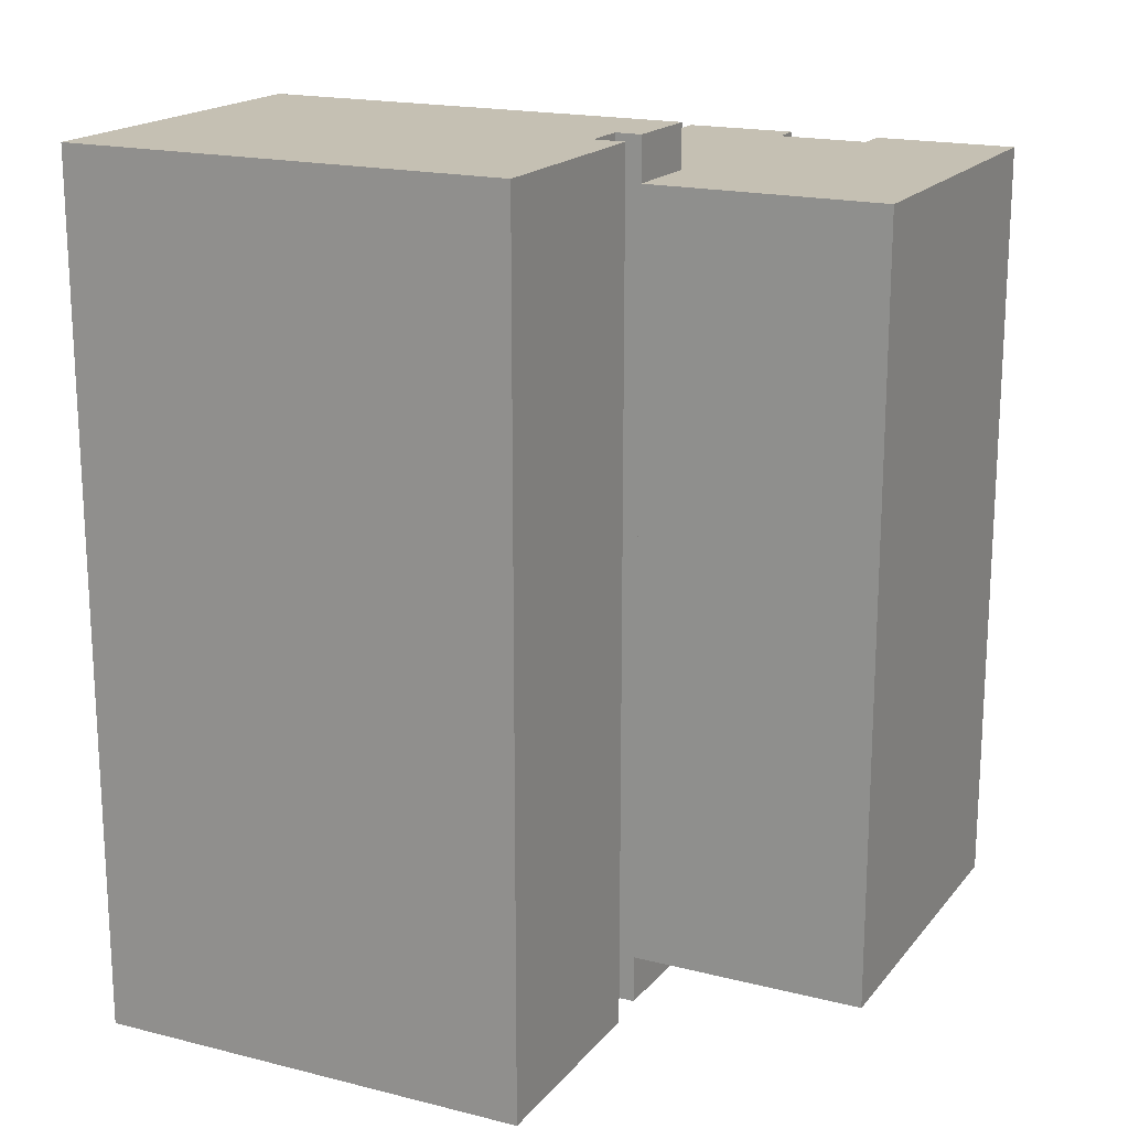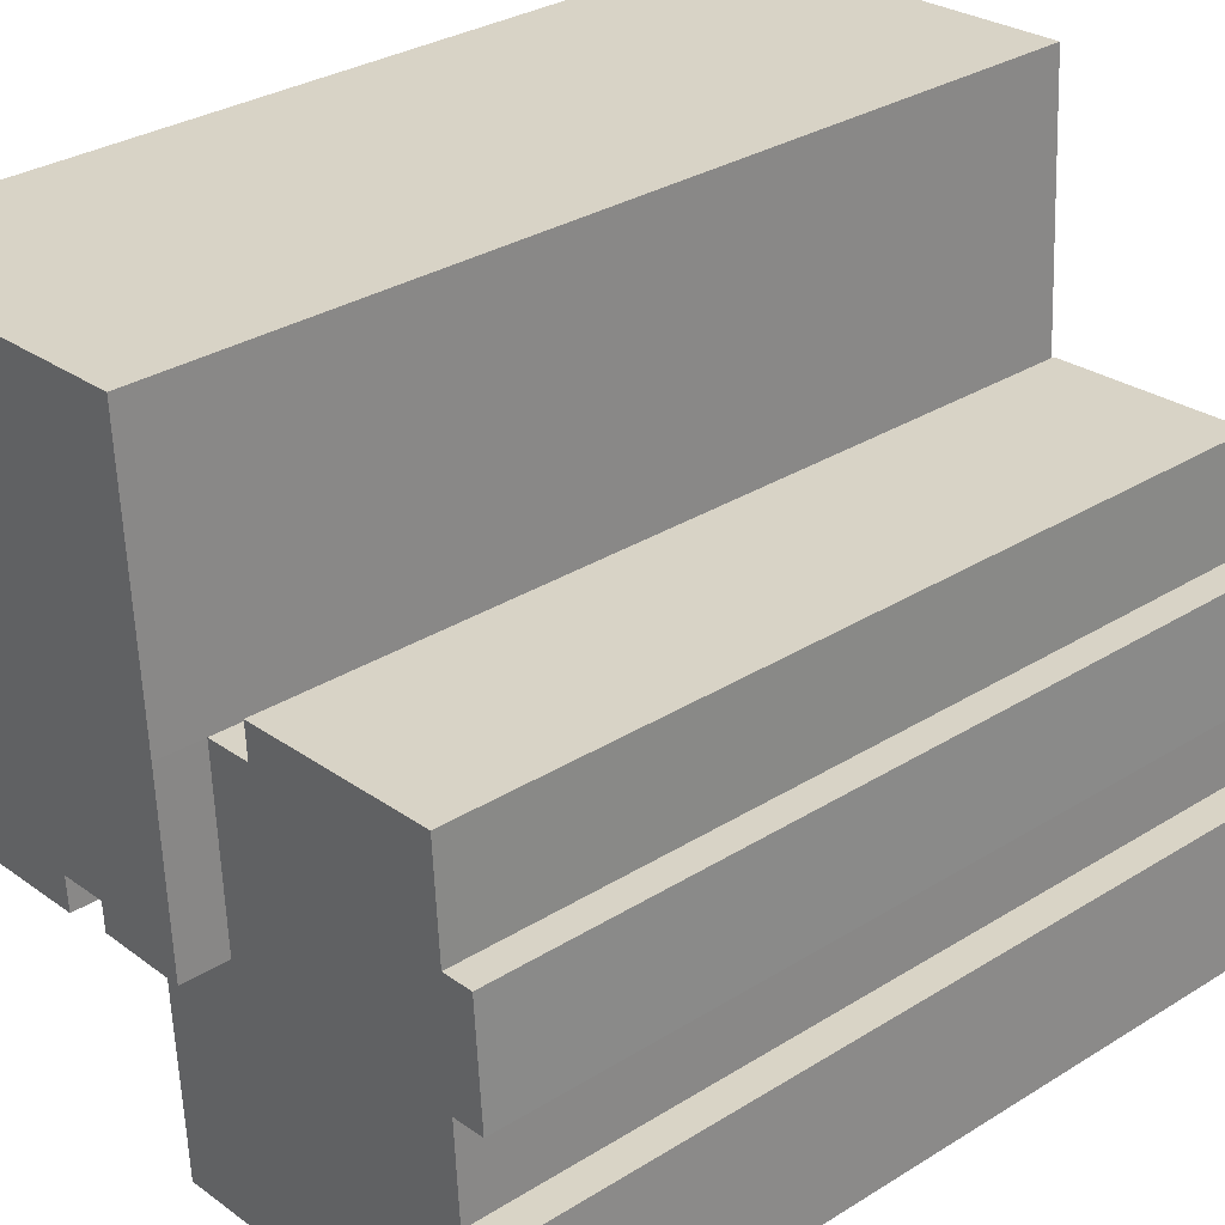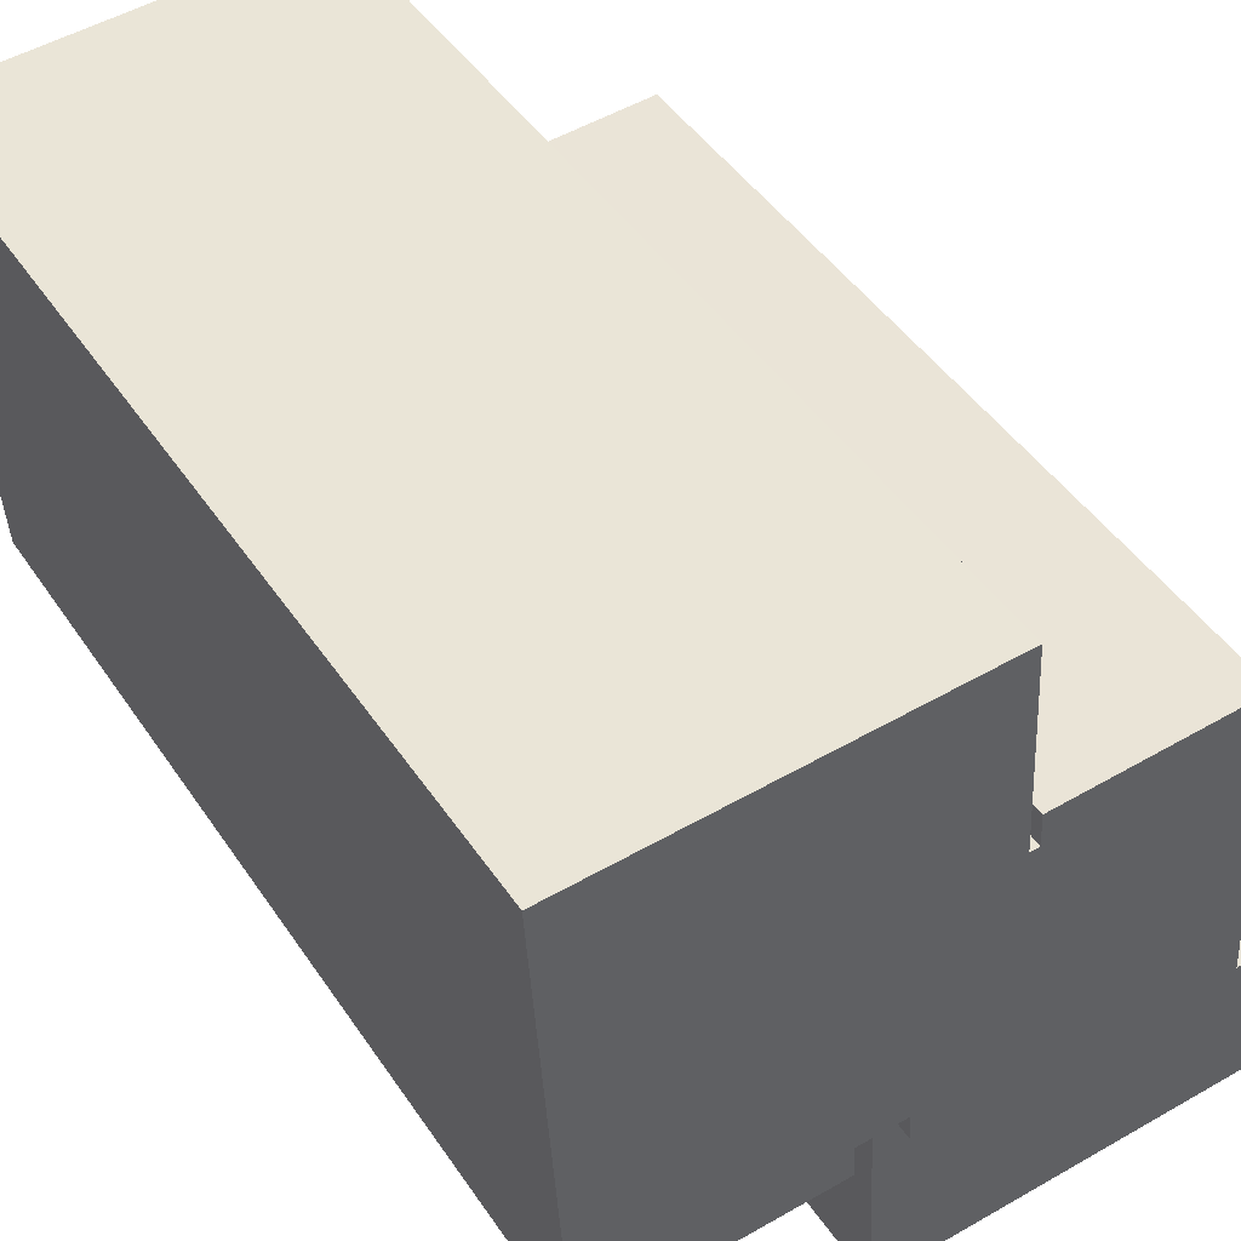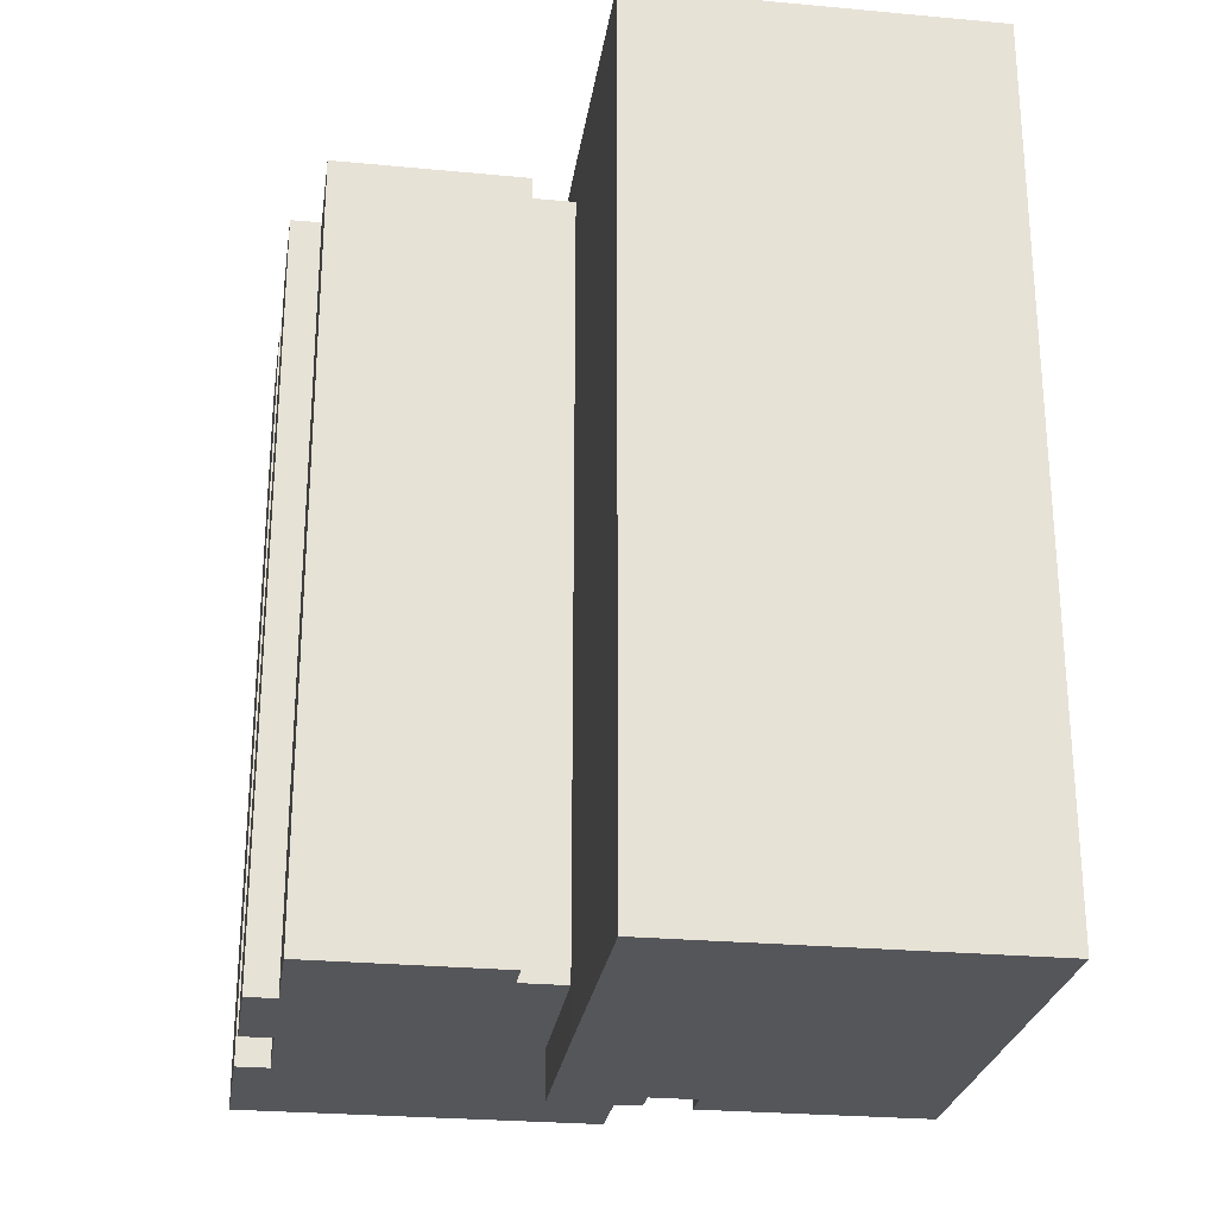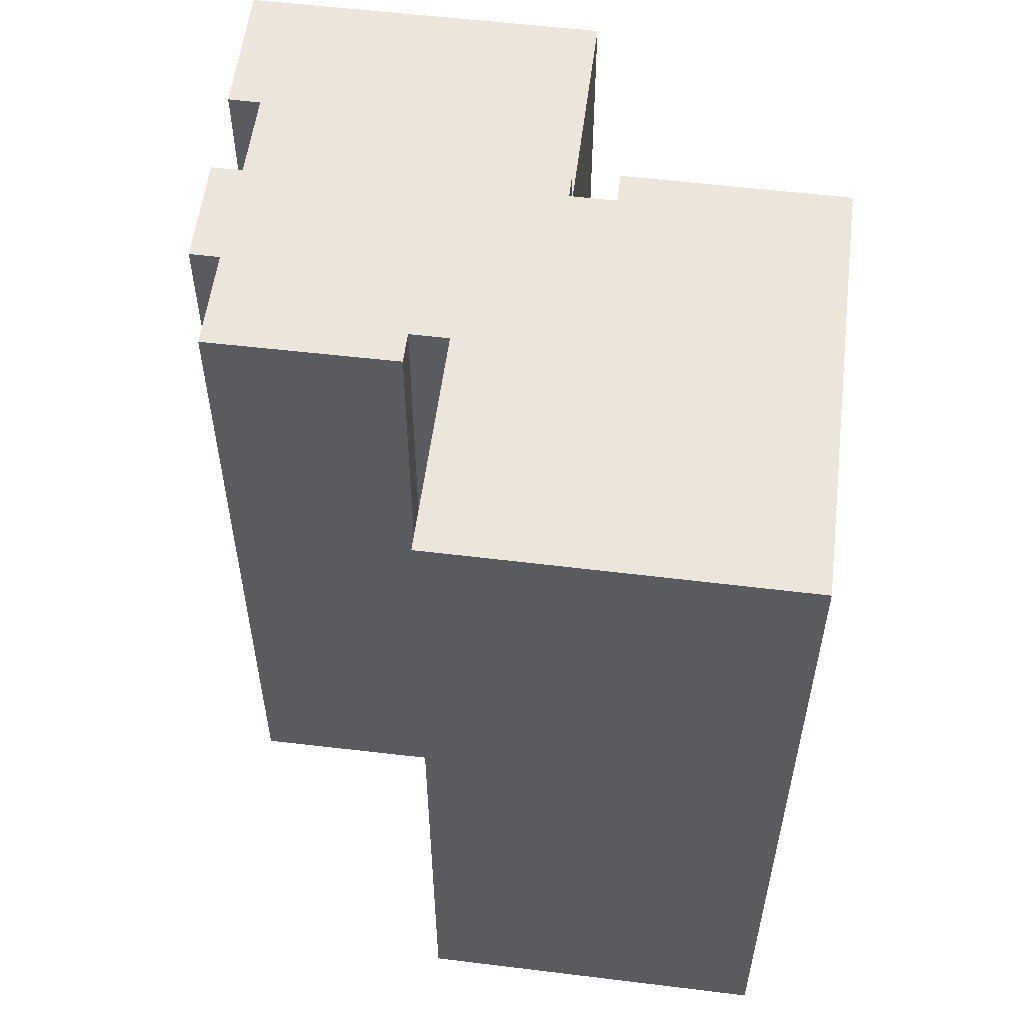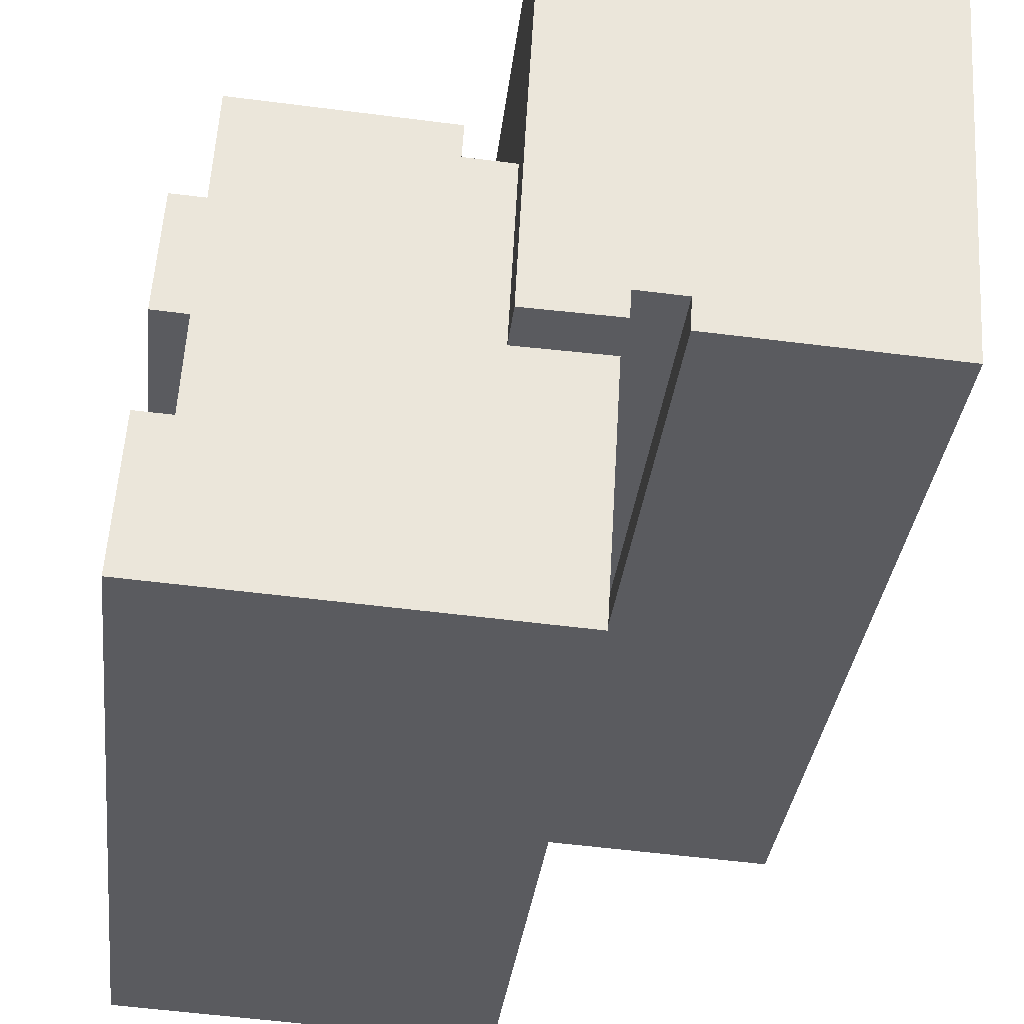
<metadata>
{"format":"obj","ext":"obj","renderer":"f3d","projection":"perspective","resolution":1024,"background":"white","views":[{"elev":18.1,"azim":119.6,"up":"+Y"},{"elev":31.1,"azim":-131.7,"up":"+Z"},{"elev":45.3,"azim":148.3,"up":"+Z"},{"elev":-26.1,"azim":-5.0,"up":"+Y"},{"elev":56.0,"azim":10.6,"up":"+Y"},{"elev":-32.5,"azim":-6.4,"up":"+Z"}]}
</metadata>
<code>
v  0.000561 24.77 -0.0008346
v  -1.159 24.77 5.725
v  0.2875 24.77 5.637
v  -2.188 24.77 6.832
v  -1.096 24.77 6.762
v  2.658 24.77 -1.627
v  2.747 24.77 -0.1039
v  2.298 24.77 -7.767
v  -9.114 24.77 -7.098
v  -7.766 24.77 -2.62
v  -7.2 24.77 7.146
v  -7.599 24.77 0.297
v  -7.396 24.77 3.862
v  -8.361 24.77 3.915
v  -8.808 24.77 -2.566
v  -8.599 24.77 0.362
v  12.11 26.18 13.43
v  0.4236 26.18 8.041
v  0.766 26.18 14.07
v  0.2875 26.18 5.637
v  0.0005912 26.18 -0.0008795
v  2.796 26.18 0.7357
v  4.252 26.18 0.6505
v  4.193 26.18 -0.3565
v  11.21 26.18 -0.7669
v  11.23 26.18 -0.5147
v  2.747 26.18 -0.104
v  -1.097 -4.141e-16 6.763
v  -7.397 -2.365e-16 3.862
v  -1.16 -3.506e-16 5.726
v  -7.2 -4.376e-16 7.147
v  -2.189 -4.184e-16 6.832
v  0.287 -3.452e-16 5.637
v  -7.766 1.604e-16 -2.619
v  3.324e-05 3.029e-21 -4.946e-05
v  -7.6 -1.823e-17 0.2978
v  -8.6 -2.221e-17 0.3628
v  -8.362 -2.398e-16 3.916
v  2.658 9.955e-17 -1.626
v  -9.115 4.346e-16 -7.097
v  2.298 4.755e-16 -7.766
v  -8.809 1.571e-16 -2.565
v  2.747 6.315e-18 -0.1031
v  2.747 -1.56 -0.1031
v  2.796 -1.56 0.7366
v  0 -1.56 -9.552e-17
v  0.423 -1.56 8.042
v  12.11 -1.56 13.43
v  0.7654 -1.56 14.07
v  11.23 -1.56 -0.5138
v  0.2869 -1.56 5.638
v  4.251 -1.56 0.6514
v  4.193 -1.56 -0.3556
v  11.21 -1.56 -0.766
g defaultobject
f 1 2 3
f 2 4 5
f 4 2 1
f 6 1 7
f 1 6 8
f 1 8 9
f 1 9 4
f 4 9 10
f 4 10 11
f 11 10 12
f 11 12 13
f 13 12 14
f 10 9 15
f 16 14 12
f 17 18 19
f 18 17 20
f 20 17 21
f 21 17 22
f 22 17 23
f 23 17 24
f 24 17 25
f 25 17 26
f 27 21 22
f 28 29 30
f 29 28 31
f 31 28 32
f 33 34 35
f 34 33 36
f 36 33 37
f 37 33 29
f 37 29 38
f 29 33 30
f 39 40 41
f 40 39 34
f 40 34 42
f 34 39 43
f 34 43 35
f 44 45 46
f 47 48 49
f 48 47 50
f 50 47 51
f 50 51 52
f 52 51 45
f 45 51 46
f 50 52 53
f 50 53 54
f 39 7 43
f 7 39 6
f 41 6 39
f 6 41 8
f 9 41 40
f 41 9 8
f 15 40 42
f 40 15 9
f 34 15 42
f 15 34 10
f 12 34 36
f 34 12 10
f 16 36 37
f 36 16 12
f 14 37 38
f 37 14 16
f 29 14 38
f 14 29 13
f 11 29 31
f 29 11 13
f 32 11 31
f 11 32 4
f 28 4 32
f 4 28 5
f 30 5 28
f 5 30 2
f 33 2 30
f 2 33 3
f 35 3 33
f 3 35 1
f 43 1 35
f 1 43 7
f 18 51 47
f 51 18 20
f 19 47 49
f 47 19 18
f 48 19 49
f 19 48 17
f 50 17 48
f 17 50 26
f 54 26 50
f 26 54 25
f 24 54 53
f 54 24 25
f 23 53 52
f 53 23 24
f 22 52 45
f 52 22 23
f 44 22 45
f 22 44 27
f 21 44 46
f 44 21 27
f 20 46 51
f 46 20 21

</code>
